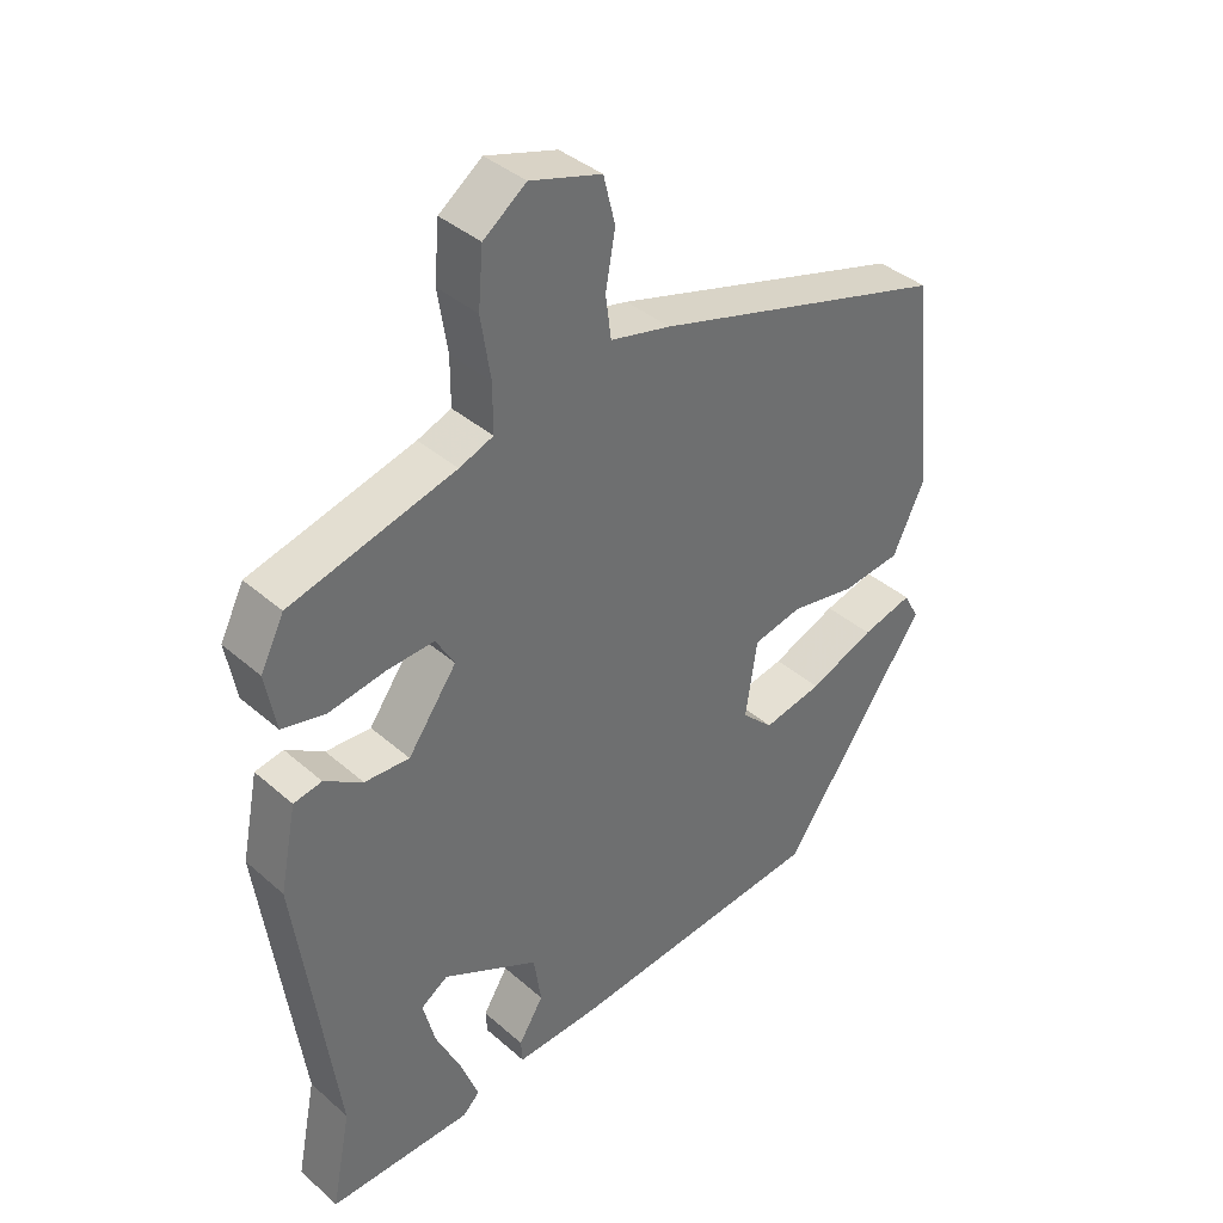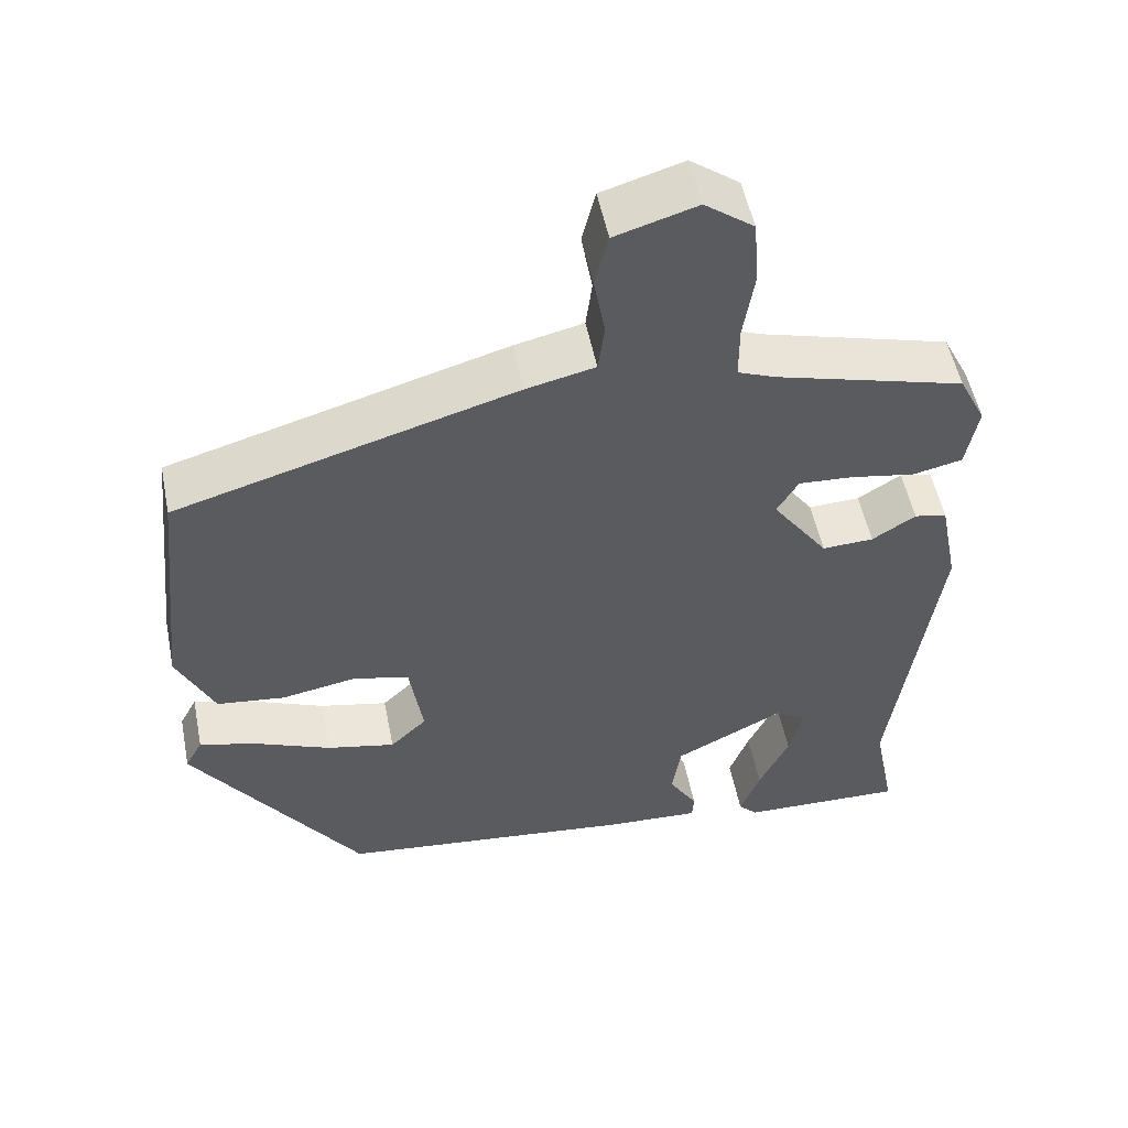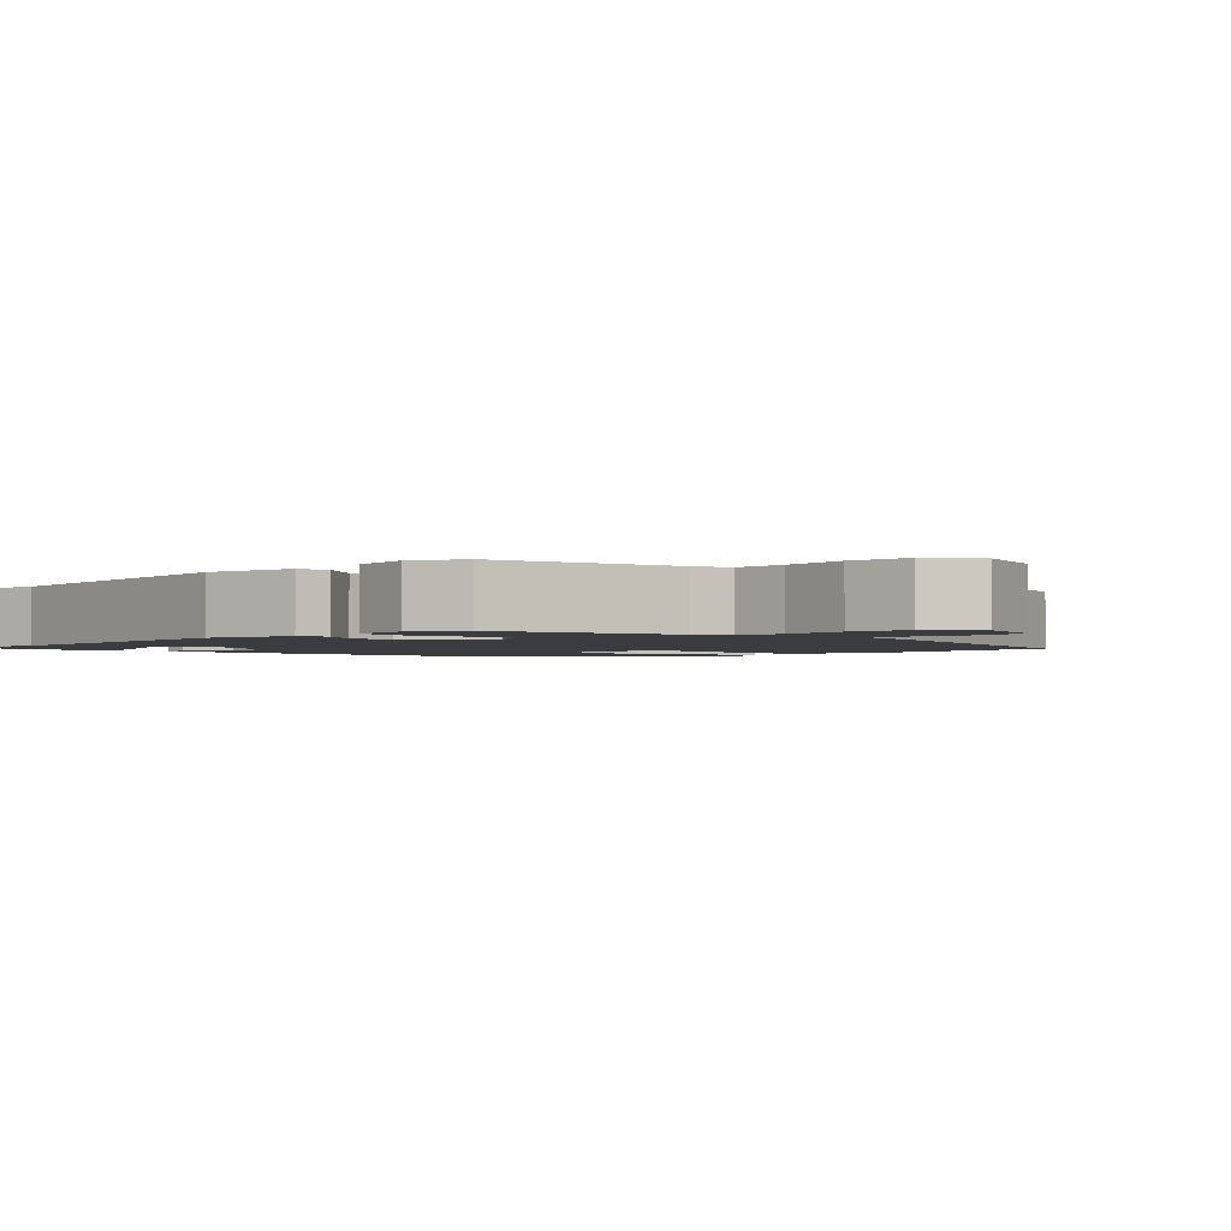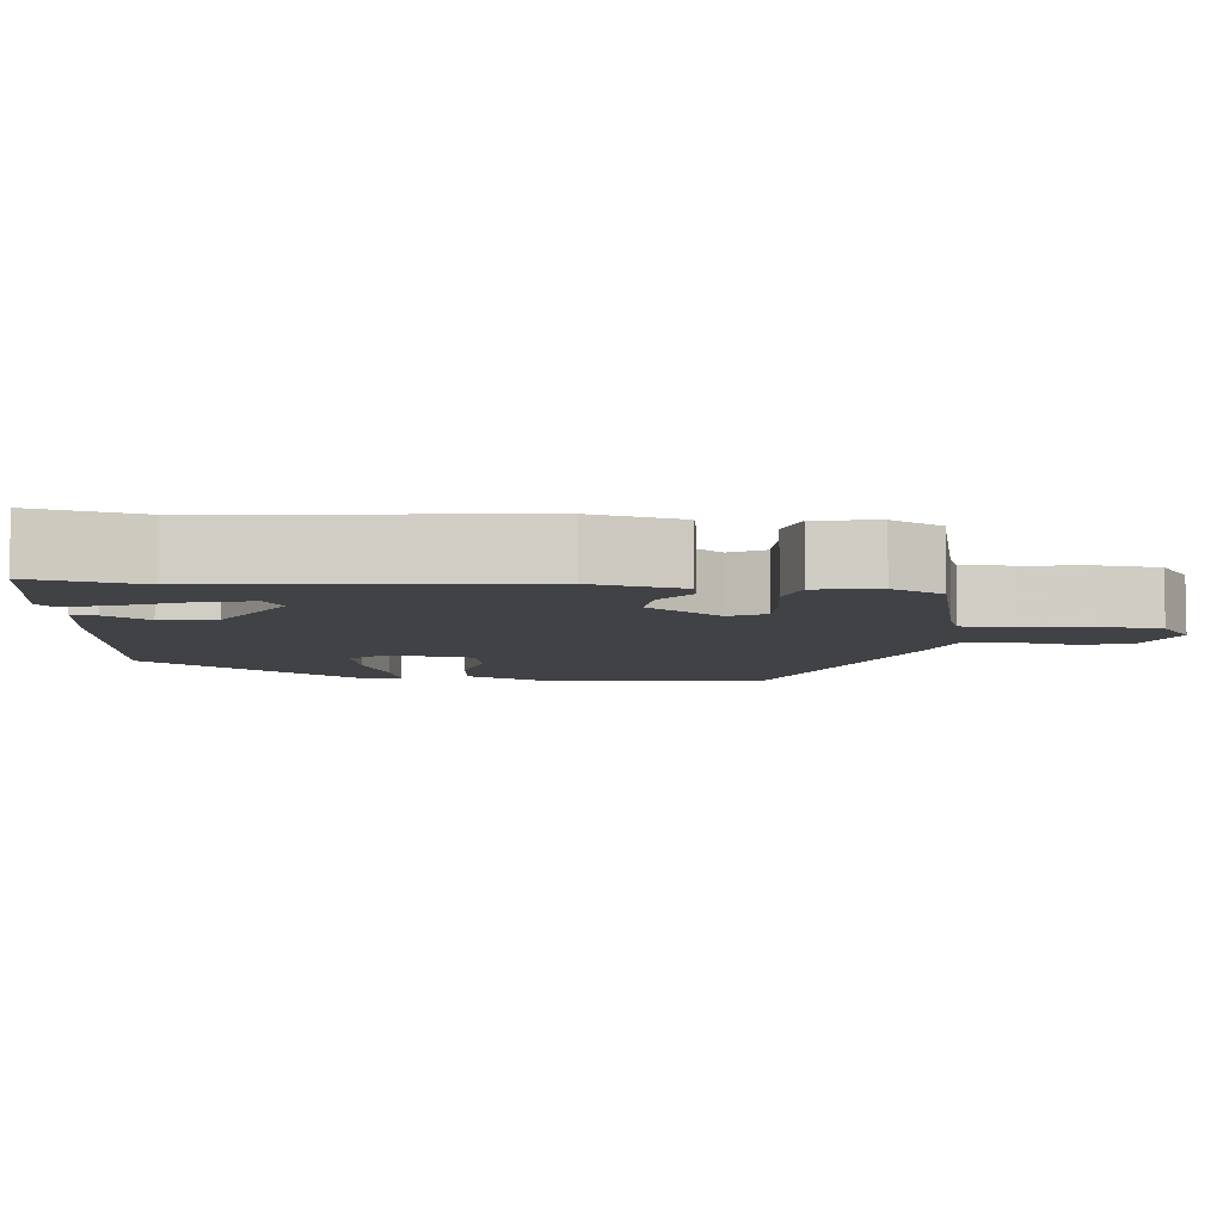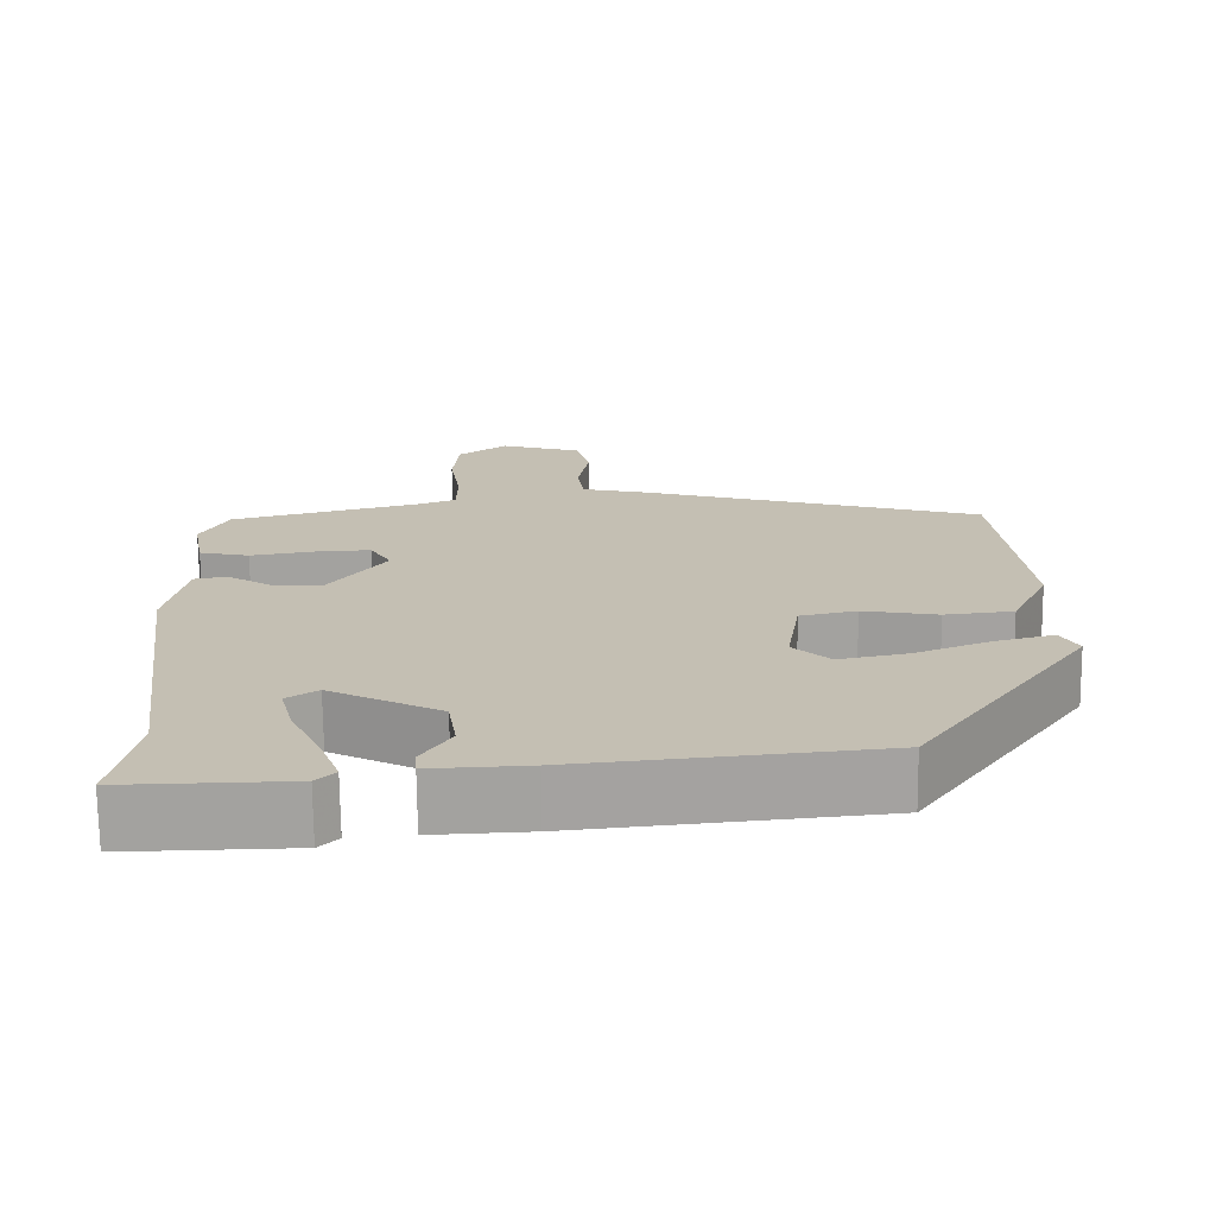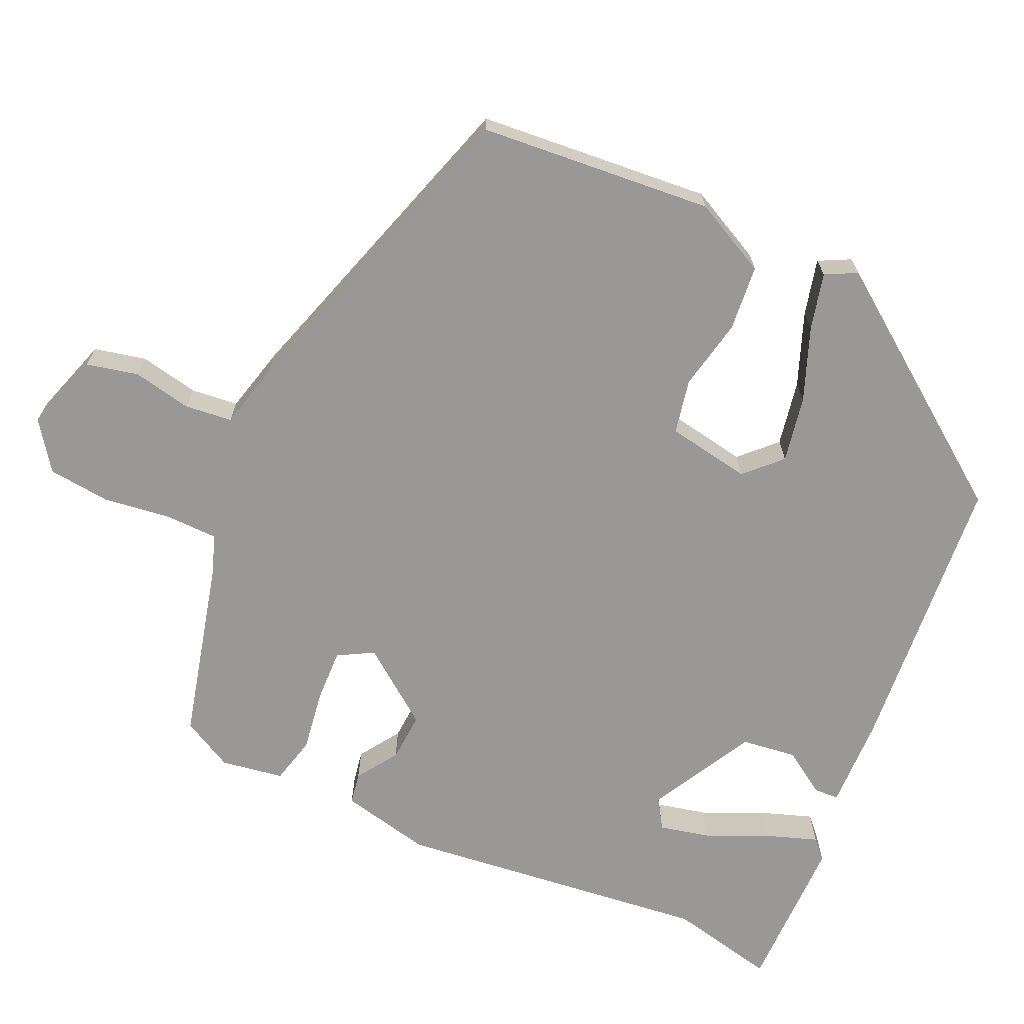
<metadata>
{"format":"obj","ext":"obj","renderer":"f3d","projection":"perspective","resolution":1024,"background":"white","views":[{"elev":38.4,"azim":-42.4,"up":"+Z"},{"elev":52.8,"azim":168.7,"up":"+Z"},{"elev":-2.1,"azim":-45.8,"up":"+Y"},{"elev":-6.7,"azim":-97.1,"up":"+Y"},{"elev":-72.2,"azim":0.6,"up":"+Z"},{"elev":-68.7,"azim":64.4,"up":"+Y"}]}
</metadata>
<code>
v 0.477 0.07 0.421
v 0.51 0.07 0.114
v 0.463 0.07 0.015
v 0.377 0.07 0.005
v 0.283 0.07 0.022
v 0.212 0.07 0.006
v 0.195 0.07 -0.105
v 0.241 0.07 -0.149
v 0.327 0.07 -0.131
v 0.422 0.07 -0.092
v 0.496 0.07 -0.072
v 0.518 0.07 -0.113
v 0.304 0.07 -0.42
v -0.071 0.07 -0.46
v -0.193 0.07 -0.466
v -0.195 0.07 -0.433
v -0.159 0.07 -0.375
v -0.17 0.07 -0.303
v -0.309 0.07 -0.232
v -0.348 0.07 -0.258
v -0.331 0.07 -0.325
v -0.293 0.07 -0.405
v -0.268 0.07 -0.472
v -0.292 0.07 -0.496
v -0.5 0.07 -0.501
v -0.472 0.07 -0.359
v -0.529 0.07 0.053
v -0.505 0.07 0.173
v -0.464 0.07 0.181
v -0.409 0.07 0.146
v -0.344 0.07 0.143
v -0.273 0.07 0.242
v -0.3 0.07 0.288
v -0.369 0.07 0.284
v -0.45 0.07 0.27
v -0.513 0.07 0.284
v -0.528 0.07 0.366
v -0.494 0.07 0.434
v -0.256 0.07 0.499
v -0.207 0.07 0.518
v -0.207 0.07 0.587
v -0.221 0.07 0.676
v -0.214 0.07 0.758
v -0.152 0.07 0.804
v -0.049 0.07 0.773
v -0.032 0.07 0.705
v -0.046 0.07 0.627
v -0.038 0.07 0.565
v 0.049 0.07 0.545
v 0.477 0 0.421
v 0.51 0 0.114
v 0.463 0 0.015
v 0.377 0 0.005
v 0.283 0 0.022
v 0.212 0 0.006
v 0.195 0 -0.105
v 0.241 0 -0.149
v 0.327 0 -0.131
v 0.422 0 -0.092
v 0.496 0 -0.072
v 0.518 0 -0.113
v 0.304 0 -0.42
v -0.071 0 -0.46
v -0.193 0 -0.466
v -0.195 0 -0.433
v -0.159 0 -0.375
v -0.17 0 -0.303
v -0.309 0 -0.232
v -0.348 0 -0.258
v -0.331 0 -0.325
v -0.293 0 -0.405
v -0.268 0 -0.472
v -0.292 0 -0.496
v -0.5 0 -0.501
v -0.472 0 -0.359
v -0.529 0 0.053
v -0.505 0 0.173
v -0.464 0 0.181
v -0.409 0 0.146
v -0.344 0 0.143
v -0.273 0 0.242
v -0.3 0 0.288
v -0.369 0 0.284
v -0.45 0 0.27
v -0.513 0 0.284
v -0.528 0 0.366
v -0.494 0 0.434
v -0.256 0 0.499
v -0.207 0 0.518
v -0.207 0 0.587
v -0.221 0 0.676
v -0.214 0 0.758
v -0.152 0 0.804
v -0.049 0 0.773
v -0.032 0 0.705
v -0.046 0 0.627
v -0.038 0 0.565
v 0.049 0 0.545
f 3 4 5
f 2 3 5
f 1 2 5
f 49 1 5
f 48 49 5
f 45 46 47
f 44 45 47
f 43 44 47
f 42 43 47
f 41 42 47
f 40 41 47 48
f 48 5 6
f 40 48 6
f 39 40 6
f 37 38 39
f 36 37 39
f 35 36 39
f 34 35 39
f 33 34 39
f 39 6 7
f 33 39 7
f 32 33 7
f 28 29 30
f 27 28 30
f 26 27 30
f 26 30 31
f 24 25 26
f 23 24 26
f 22 23 26
f 21 22 26
f 20 21 26
f 20 26 31 32
f 15 16 17
f 14 15 17
f 13 14 17
f 12 13 17
f 11 12 17
f 10 11 17
f 9 10 17
f 8 9 17 18
f 7 8 18 19
f 19 20 32
f 7 19 32
f 54 53 52
f 54 52 51
f 54 51 50
f 54 50 98
f 54 98 97
f 96 95 94
f 96 94 93
f 96 93 92
f 96 92 91
f 96 91 90
f 97 96 90 89
f 55 54 97
f 55 97 89
f 55 89 88
f 88 87 86
f 88 86 85
f 88 85 84
f 88 84 83
f 88 83 82
f 56 55 88
f 56 88 82
f 56 82 81
f 79 78 77
f 79 77 76
f 79 76 75
f 80 79 75
f 75 74 73
f 75 73 72
f 75 72 71
f 75 71 70
f 75 70 69
f 81 80 75 69
f 66 65 64
f 66 64 63
f 66 63 62
f 66 62 61
f 66 61 60
f 66 60 59
f 66 59 58
f 67 66 58 57
f 68 67 57 56
f 81 69 68
f 81 68 56
f 1 50 51 2
f 2 51 52 3
f 3 52 53 4
f 4 53 54 5
f 5 54 55 6
f 6 55 56 7
f 7 56 57 8
f 8 57 58 9
f 9 58 59 10
f 10 59 60 11
f 11 60 61 12
f 12 61 62 13
f 13 62 63 14
f 14 63 64 15
f 15 64 65 16
f 16 65 66 17
f 17 66 67 18
f 18 67 68 19
f 19 68 69 20
f 20 69 70 21
f 21 70 71 22
f 22 71 72 23
f 23 72 73 24
f 24 73 74 25
f 25 74 75 26
f 26 75 76 27
f 27 76 77 28
f 28 77 78 29
f 29 78 79 30
f 30 79 80 31
f 31 80 81 32
f 32 81 82 33
f 33 82 83 34
f 34 83 84 35
f 35 84 85 36
f 36 85 86 37
f 37 86 87 38
f 38 87 88 39
f 39 88 89 40
f 40 89 90 41
f 41 90 91 42
f 42 91 92 43
f 43 92 93 44
f 44 93 94 45
f 45 94 95 46
f 46 95 96 47
f 47 96 97 48
f 48 97 98 49
f 49 98 50 1

</code>
